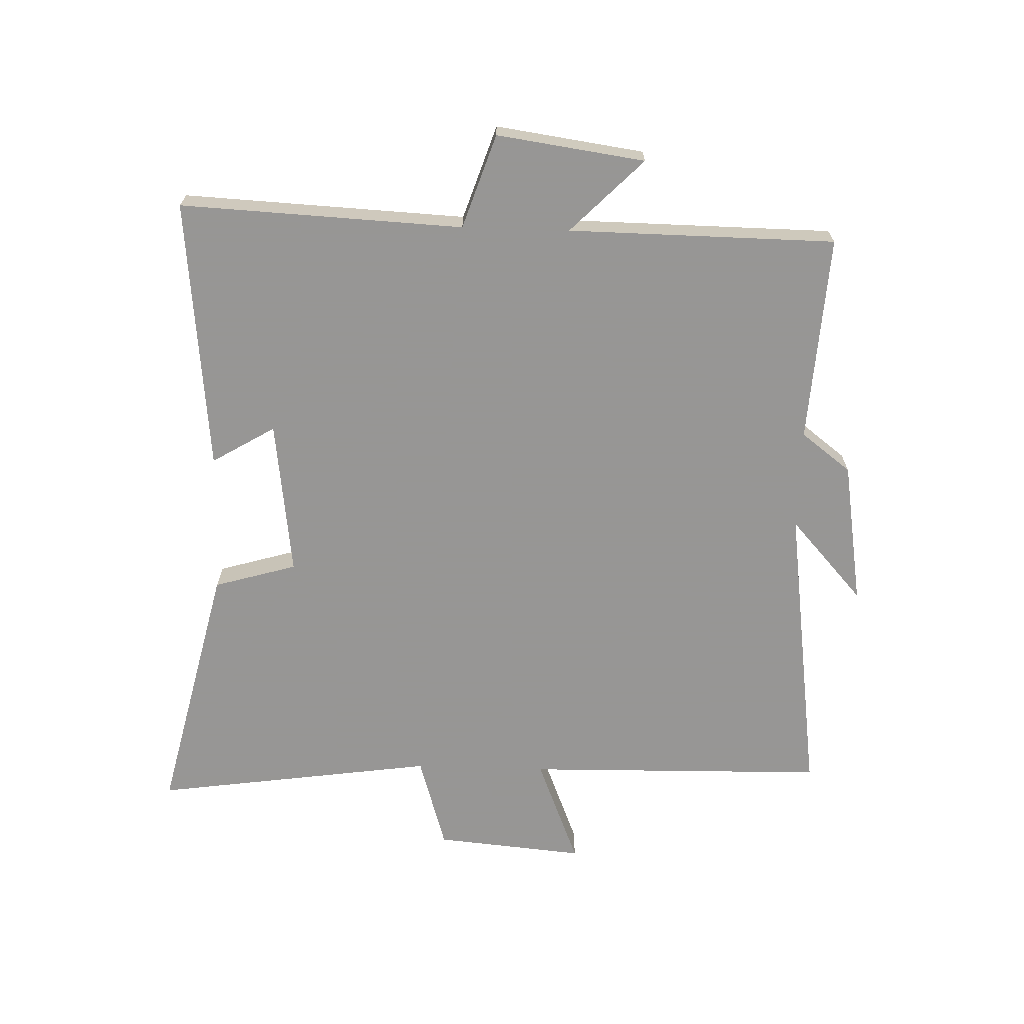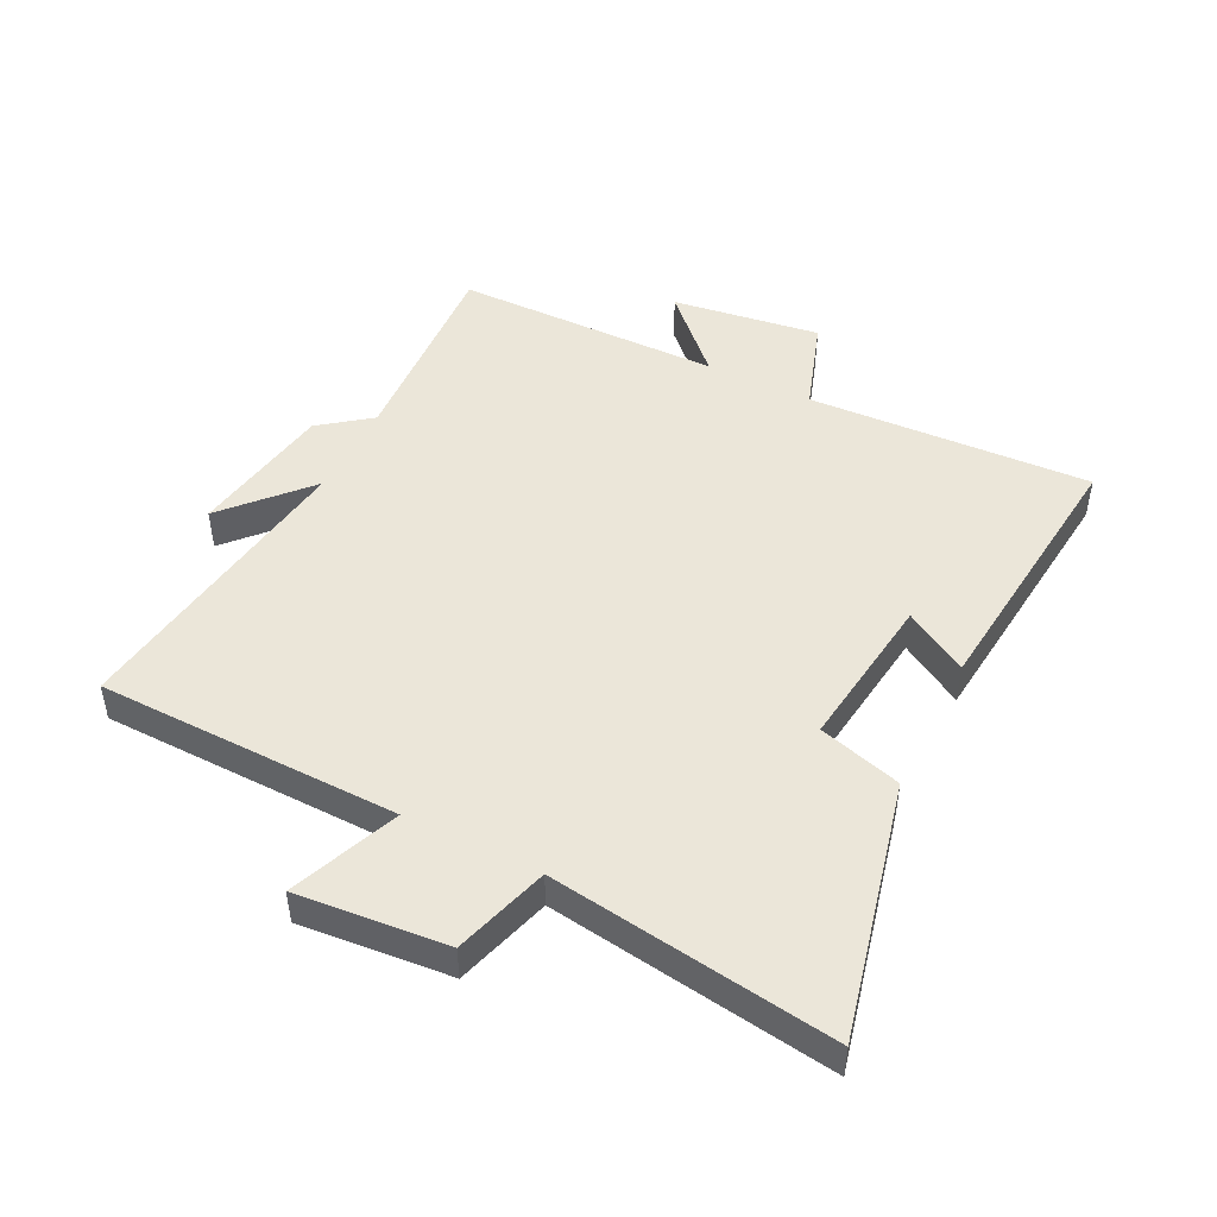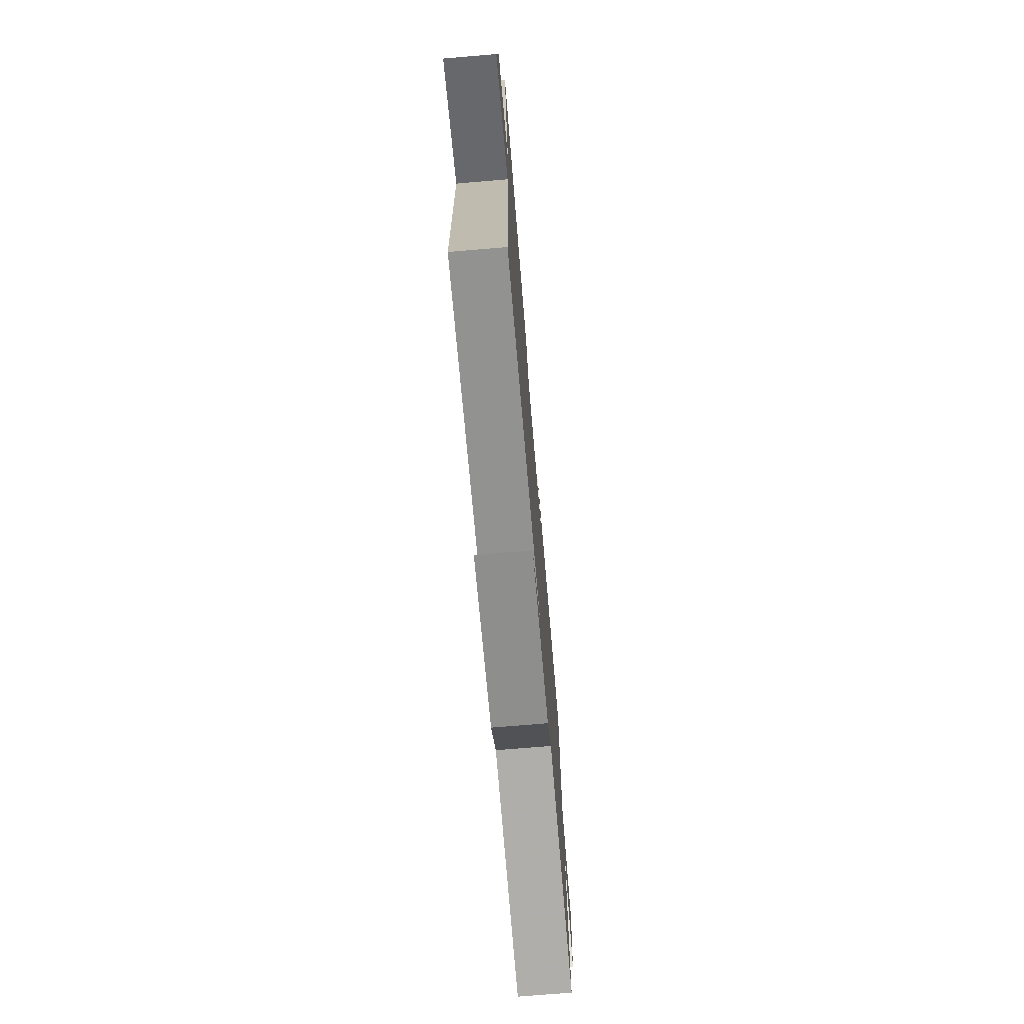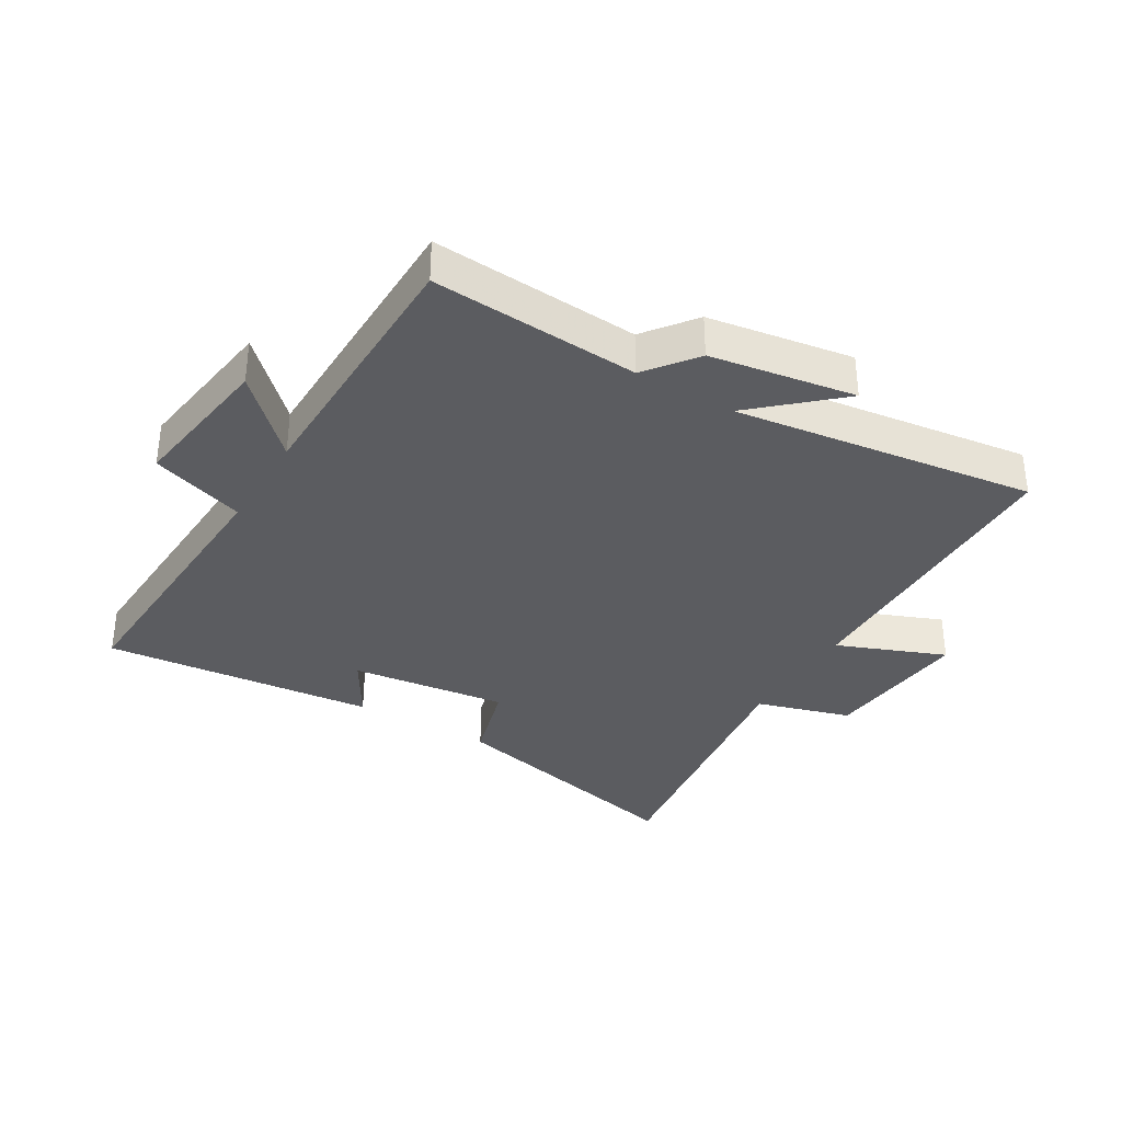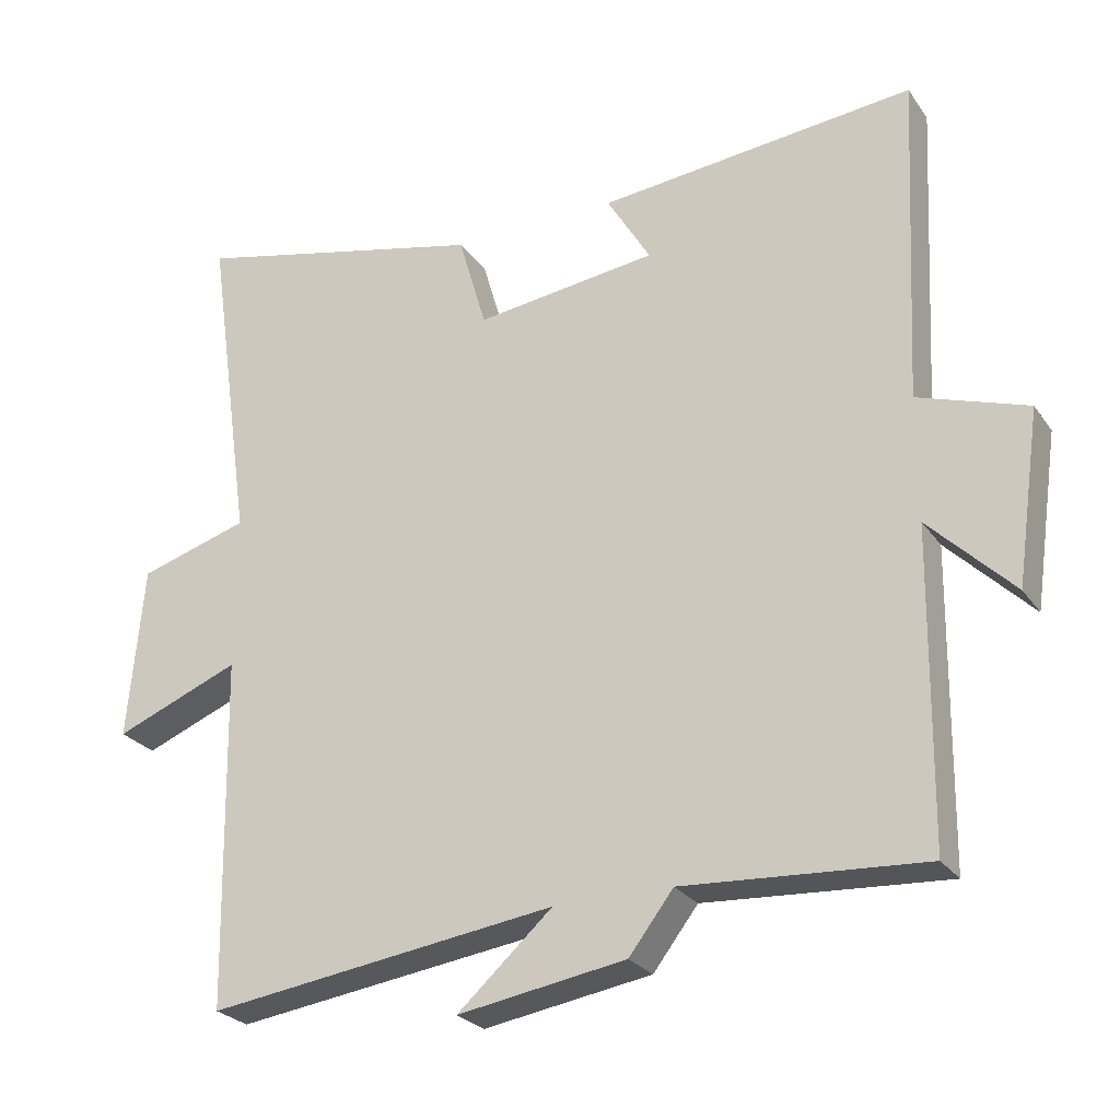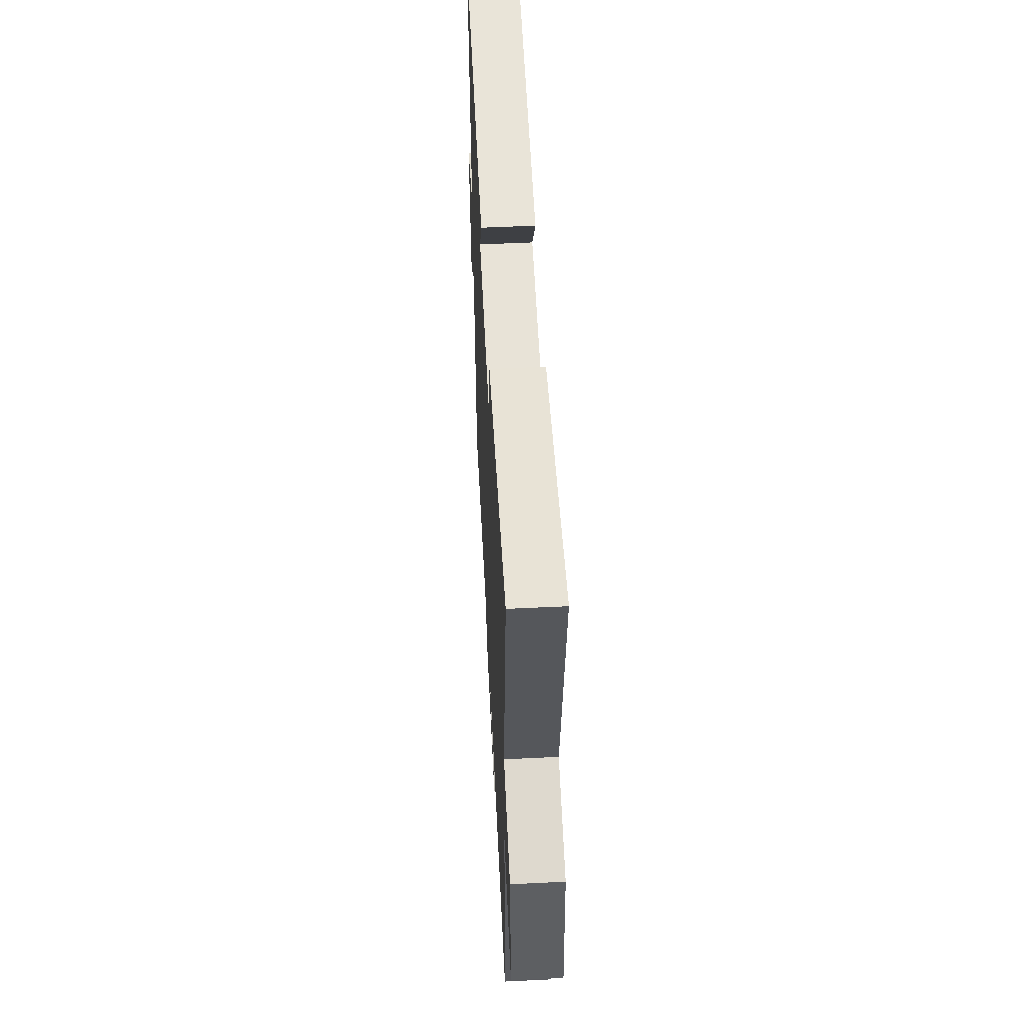
<metadata>
{"format":"obj","ext":"obj","renderer":"f3d","projection":"perspective","resolution":1024,"background":"white","views":[{"elev":-67.8,"azim":88.2,"up":"+Y"},{"elev":47.4,"azim":-63.4,"up":"+Y"},{"elev":-74.0,"azim":-85.2,"up":"+Z"},{"elev":-34.8,"azim":149.1,"up":"+Y"},{"elev":-25.9,"azim":27.1,"up":"+Z"},{"elev":55.1,"azim":-92.9,"up":"+Z"}]}
</metadata>
<code>
v 0.522 0.07 0.544
v 0.5 0.07 0.086
v 0.652 0.07 0.035
v 0.618 0.07 -0.205
v 0.5 0.07 -0.088
v 0.495 0.07 -0.521
v 0.16 0.07 -0.5
v 0.098 0.07 -0.581
v -0.136 0.07 -0.619
v -0.004 0.07 -0.5
v -0.491 0.07 -0.567
v -0.5 0.07 -0.078
v -0.675 0.07 -0.148
v -0.653 0.07 0.094
v -0.5 0.07 0.14
v -0.565 0.07 0.597
v -0.151 0.07 0.5
v -0.112 0.07 0.366
v 0.142 0.07 0.398
v 0.081 0.07 0.5
v 0.522 0 0.544
v 0.5 0 0.086
v 0.652 0 0.035
v 0.618 0 -0.205
v 0.5 0 -0.088
v 0.495 0 -0.521
v 0.16 0 -0.5
v 0.098 0 -0.581
v -0.136 0 -0.619
v -0.004 0 -0.5
v -0.491 0 -0.567
v -0.5 0 -0.078
v -0.675 0 -0.148
v -0.653 0 0.094
v -0.5 0 0.14
v -0.565 0 0.597
v -0.151 0 0.5
v -0.112 0 0.366
v 0.142 0 0.398
v 0.081 0 0.5
f 19 20 1 2
f 18 19 2
f 15 16 17 18
f 15 18 2
f 12 13 14 15
f 10 11 12 15
f 10 15 2
f 7 8 9 10
f 7 10 2
f 5 6 7 2
f 2 3 4 5
f 22 21 40 39
f 22 39 38
f 38 37 36 35
f 22 38 35
f 35 34 33 32
f 35 32 31 30
f 22 35 30
f 30 29 28 27
f 22 30 27
f 22 27 26 25
f 25 24 23 22
f 1 21 22 2
f 2 22 23 3
f 3 23 24 4
f 4 24 25 5
f 5 25 26 6
f 6 26 27 7
f 7 27 28 8
f 8 28 29 9
f 9 29 30 10
f 10 30 31 11
f 11 31 32 12
f 12 32 33 13
f 13 33 34 14
f 14 34 35 15
f 15 35 36 16
f 16 36 37 17
f 17 37 38 18
f 18 38 39 19
f 19 39 40 20
f 20 40 21 1

</code>
